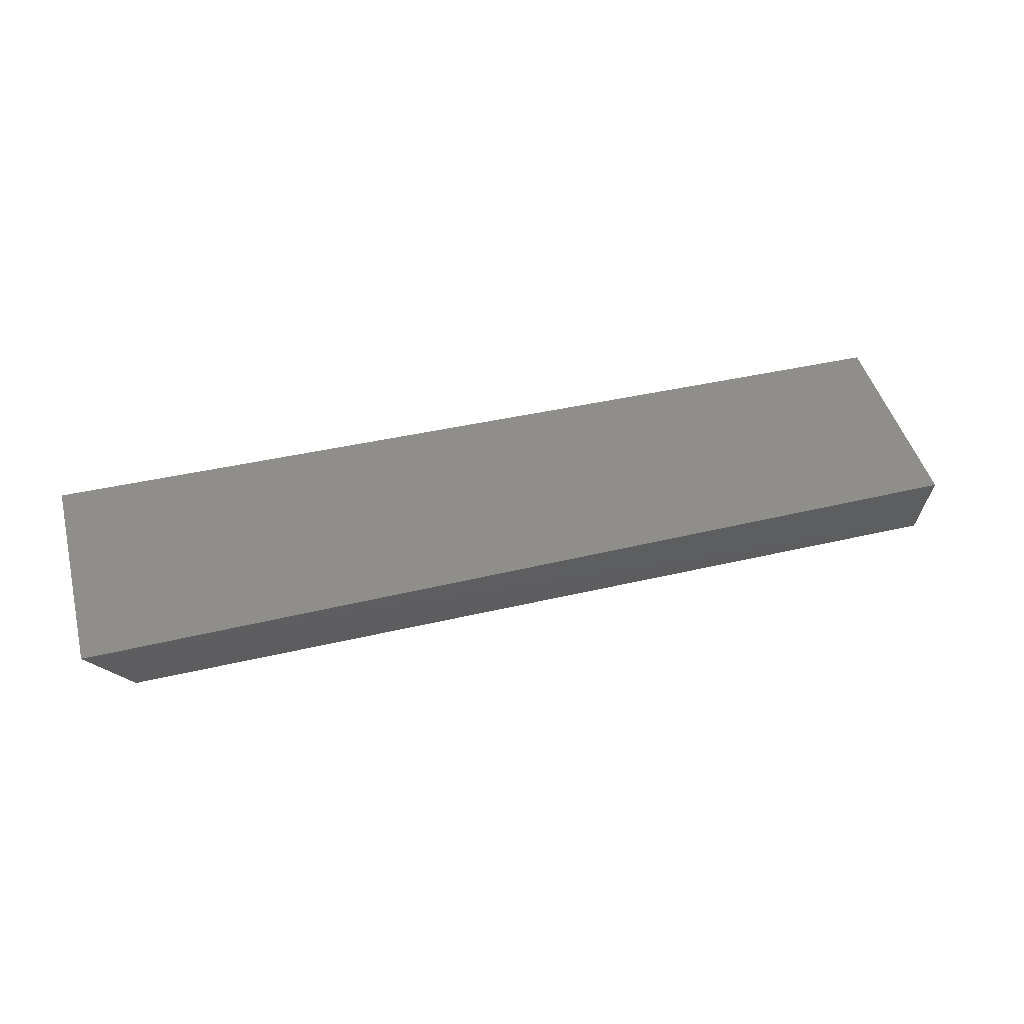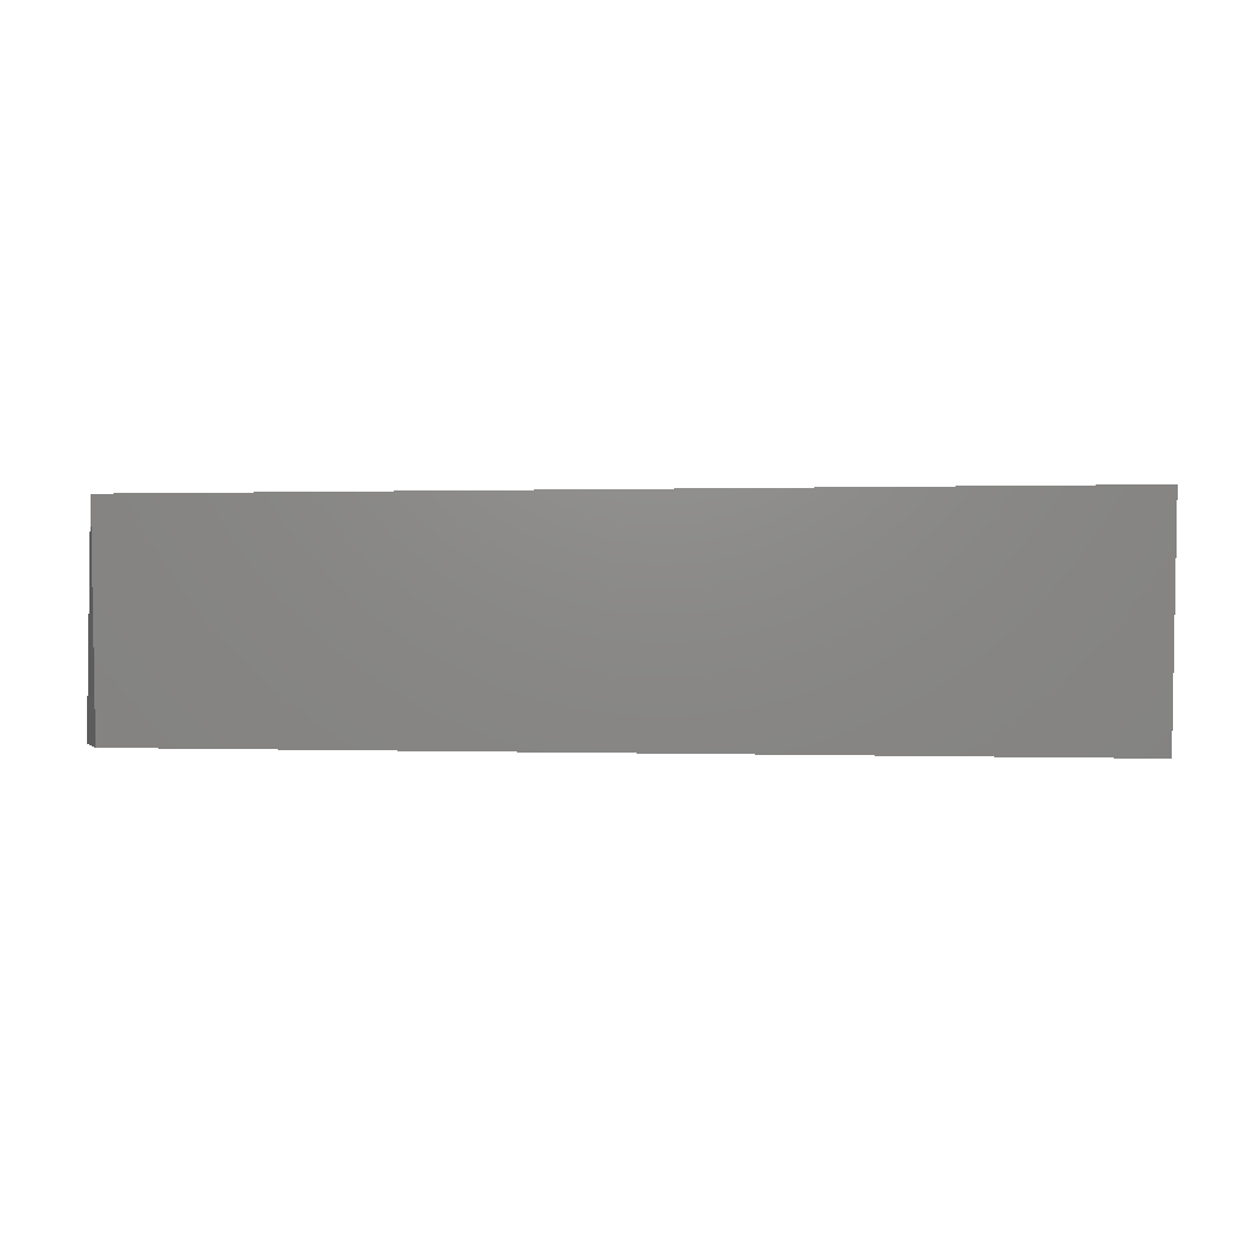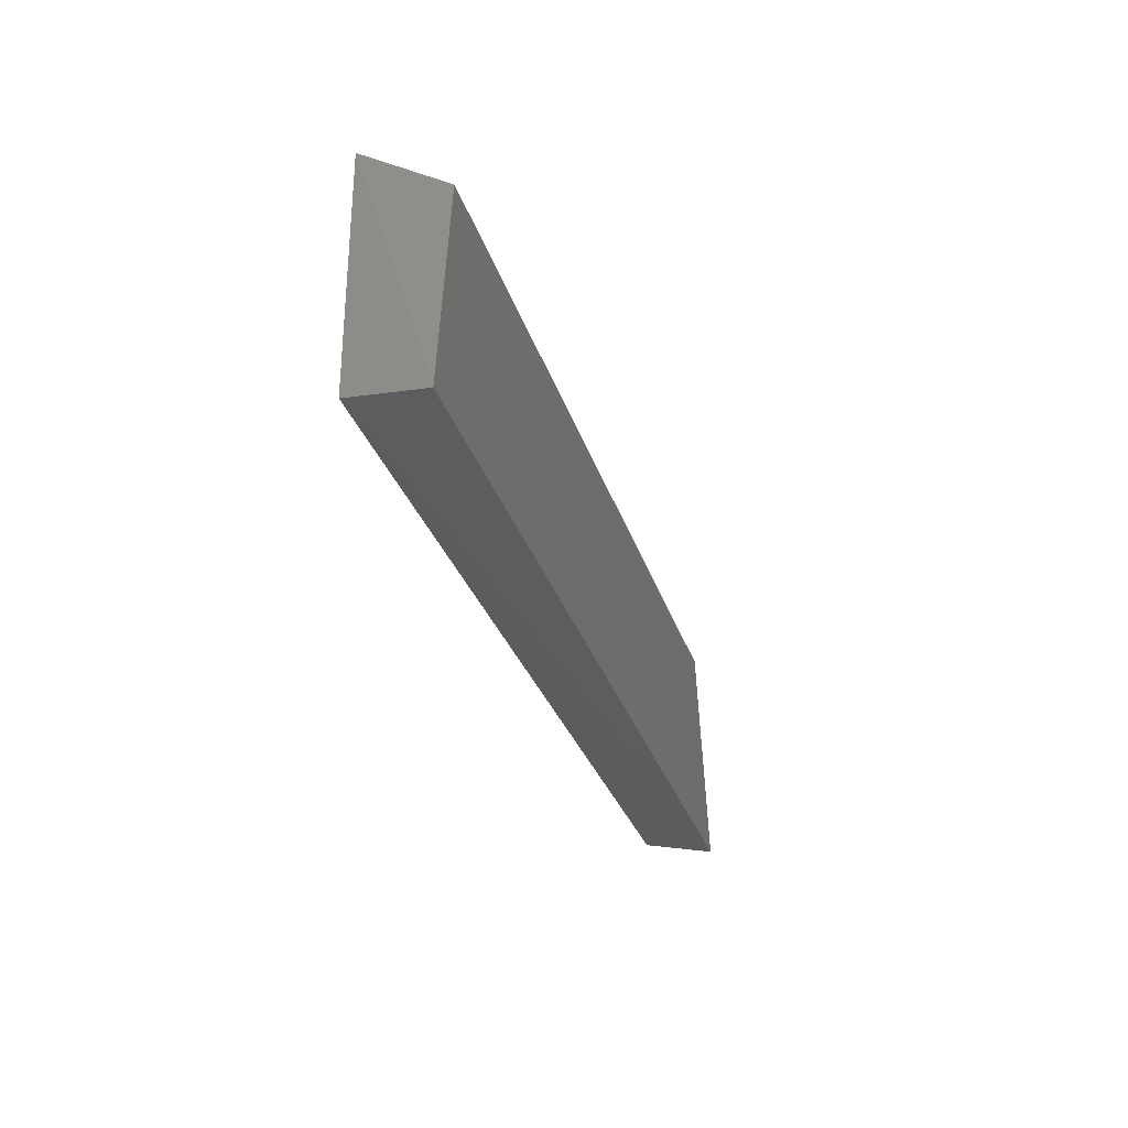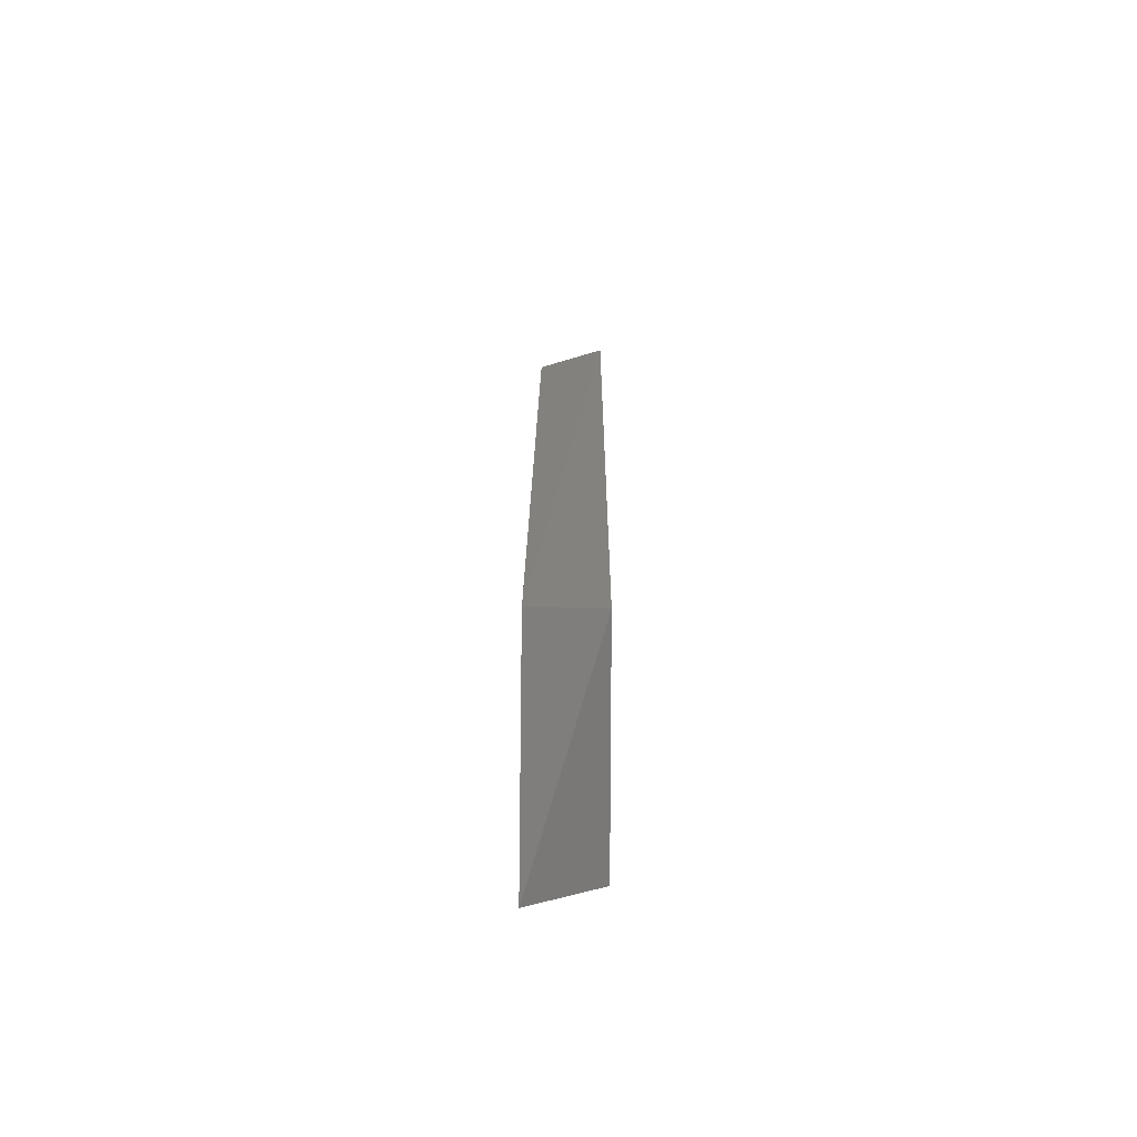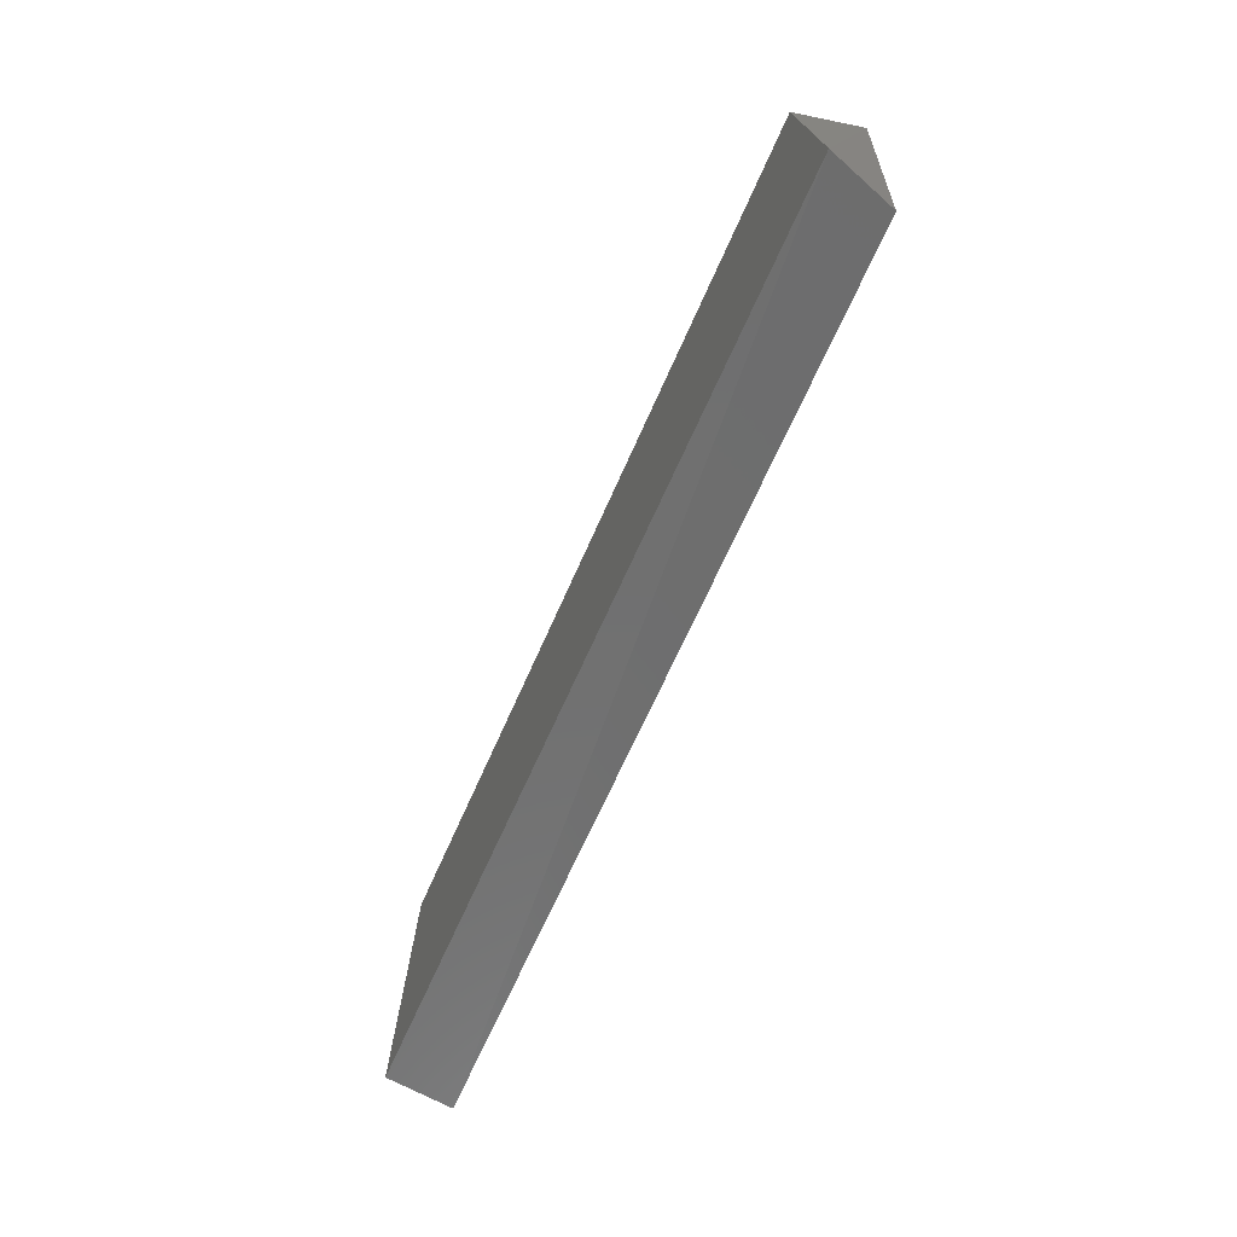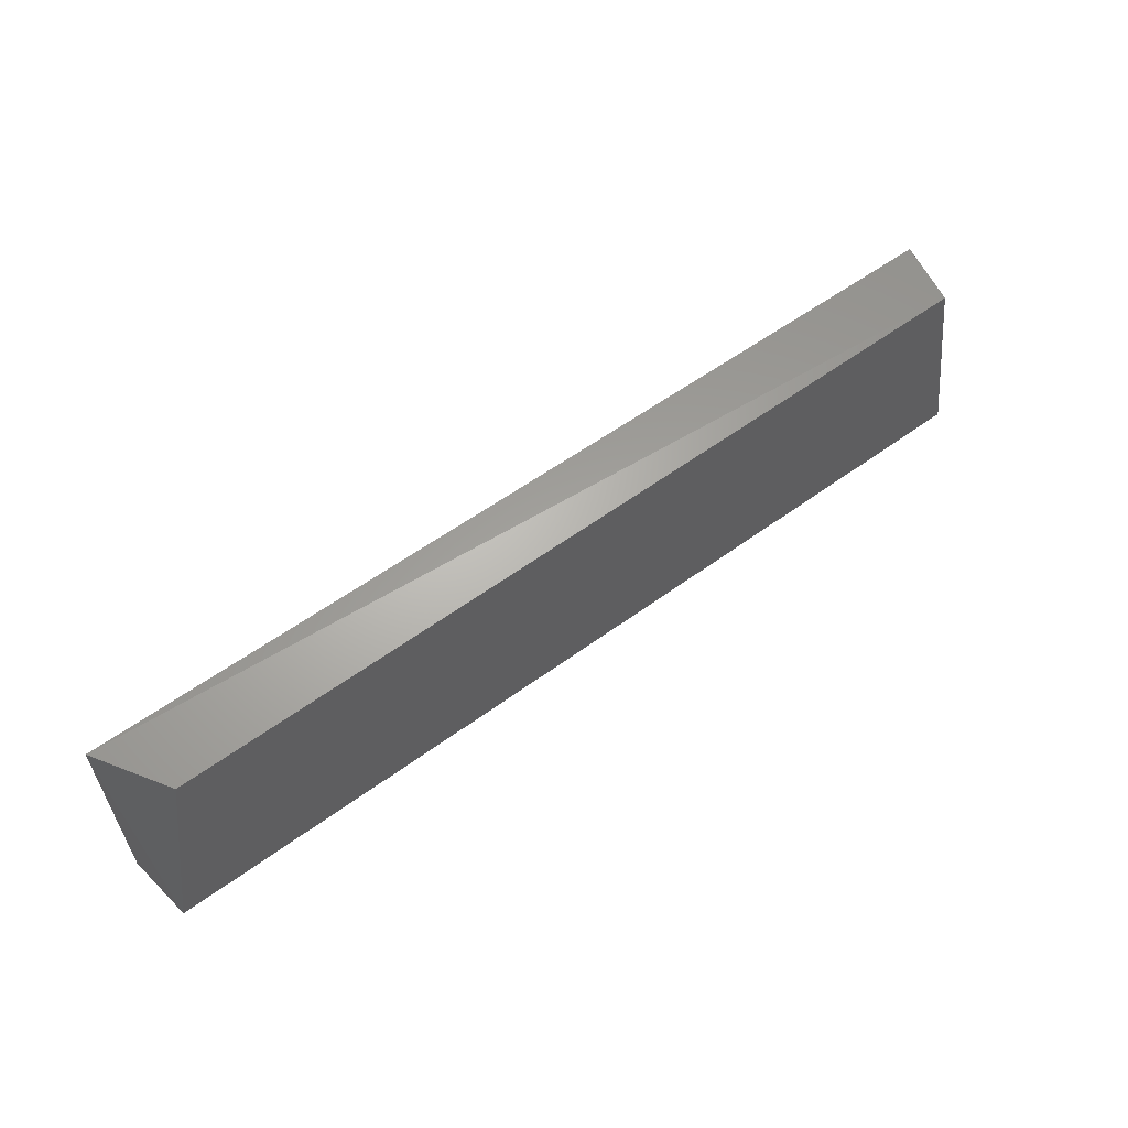
<metadata>
{"format":"stl","ext":"stl","renderer":"f3d","projection":"perspective","resolution":1024,"background":"white","views":[{"elev":46.3,"azim":165.1,"up":"+Z"},{"elev":4.7,"azim":0.4,"up":"+Y"},{"elev":-29.9,"azim":106.0,"up":"+Y"},{"elev":17.2,"azim":-89.8,"up":"+Y"},{"elev":-61.4,"azim":-112.9,"up":"+Y"},{"elev":58.9,"azim":143.1,"up":"+Y"}]}
</metadata>
<code>
# stl→obj: 8 verts, 12 faces
v -0.3596 0.4989 0.3986
v -0.3596 0.4545 0.3986
v -0.1719 0.4529 0.3991
v -0.1719 0.5005 0.3991
v -0.3646 0.4533 0.3849
v -0.1736 0.4533 0.3849
v -0.181 0.4983 0.3855
v -0.3572 0.4983 0.3855
f 1 2 3
f 1 3 4
f 3 5 6
f 3 6 4
f 2 5 3
f 1 5 2
f 7 4 6
f 8 1 4
f 8 4 7
f 8 7 6
f 8 6 5
f 8 5 1

</code>
